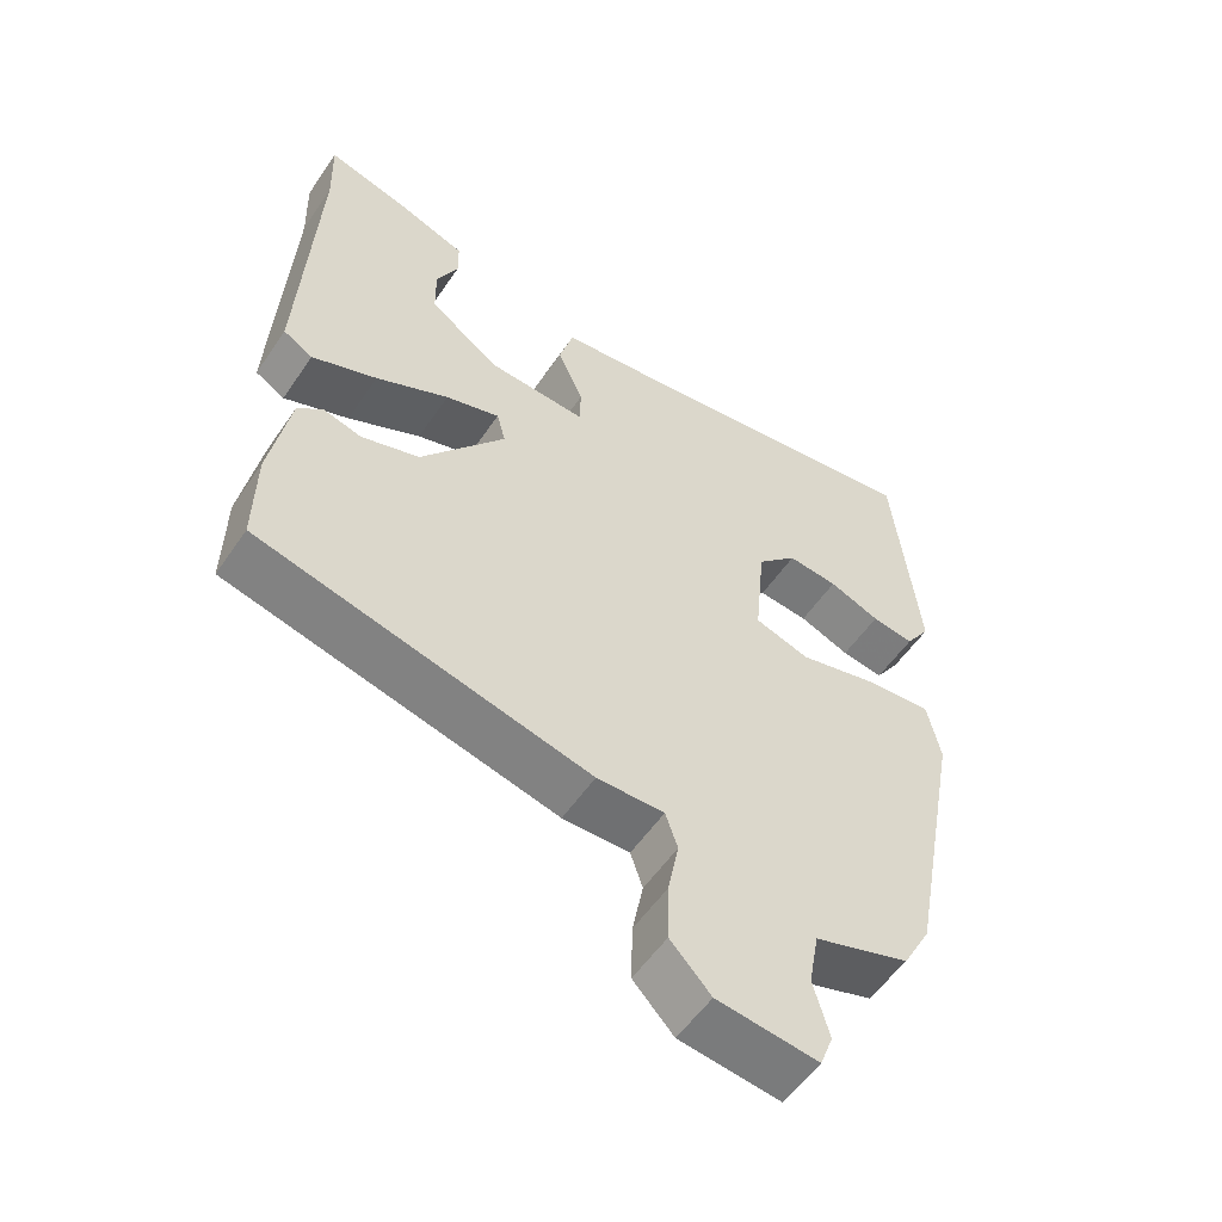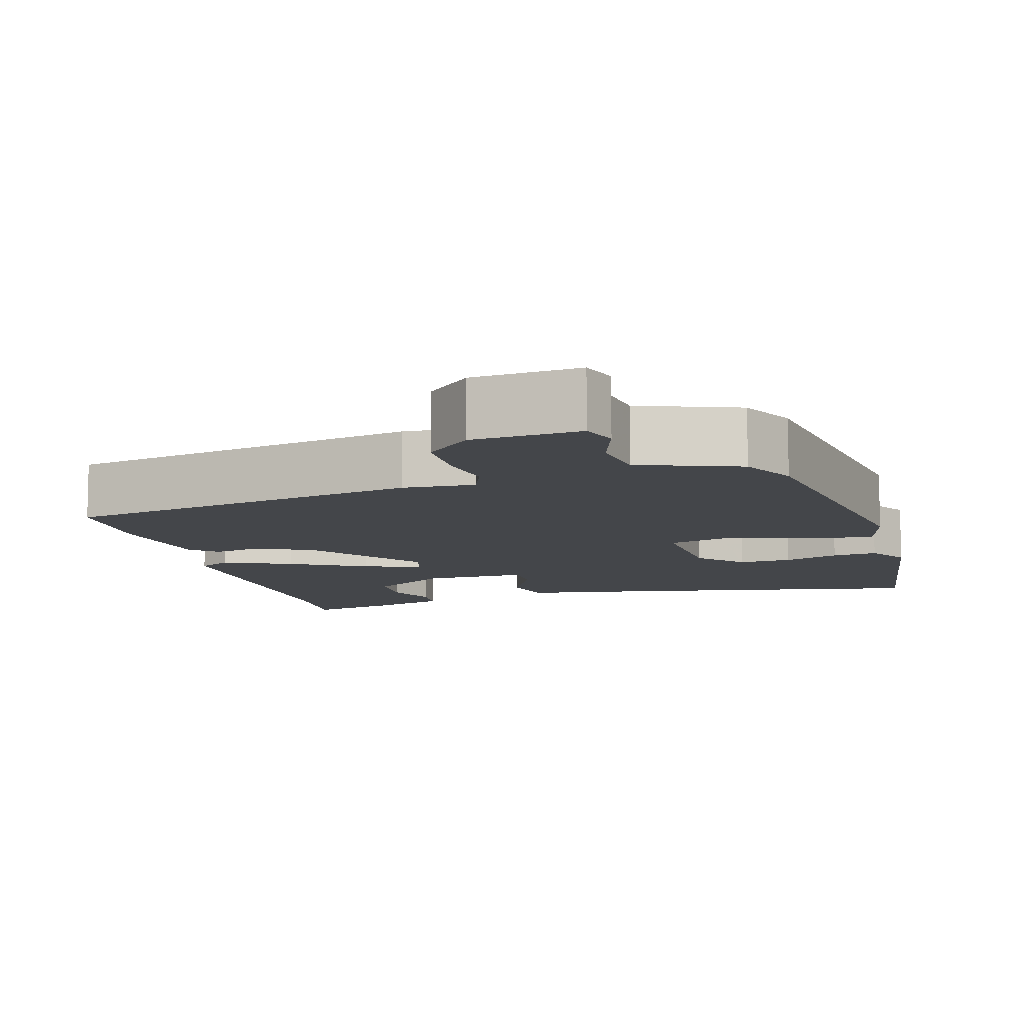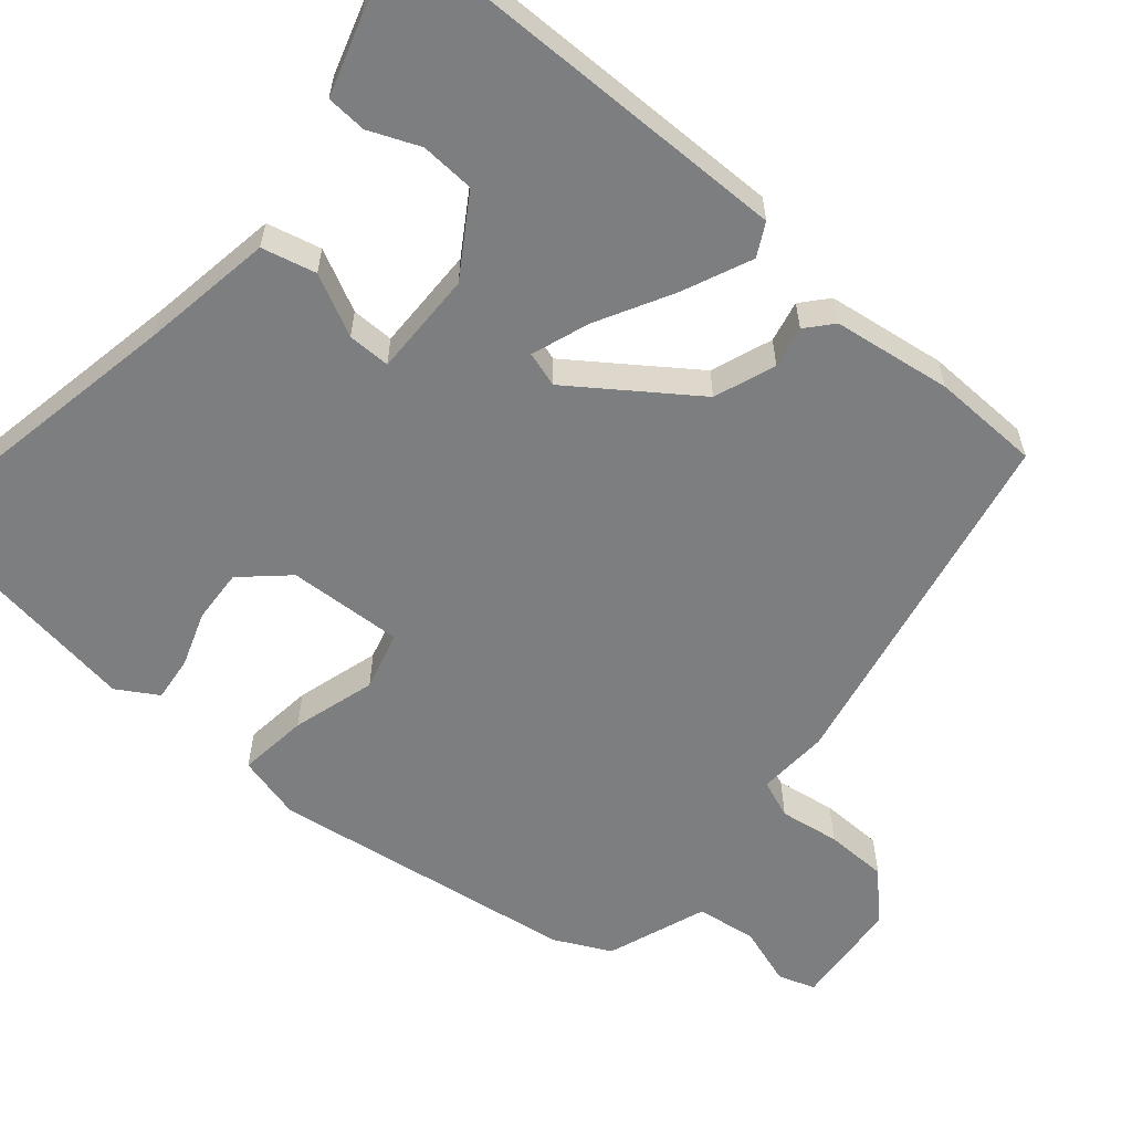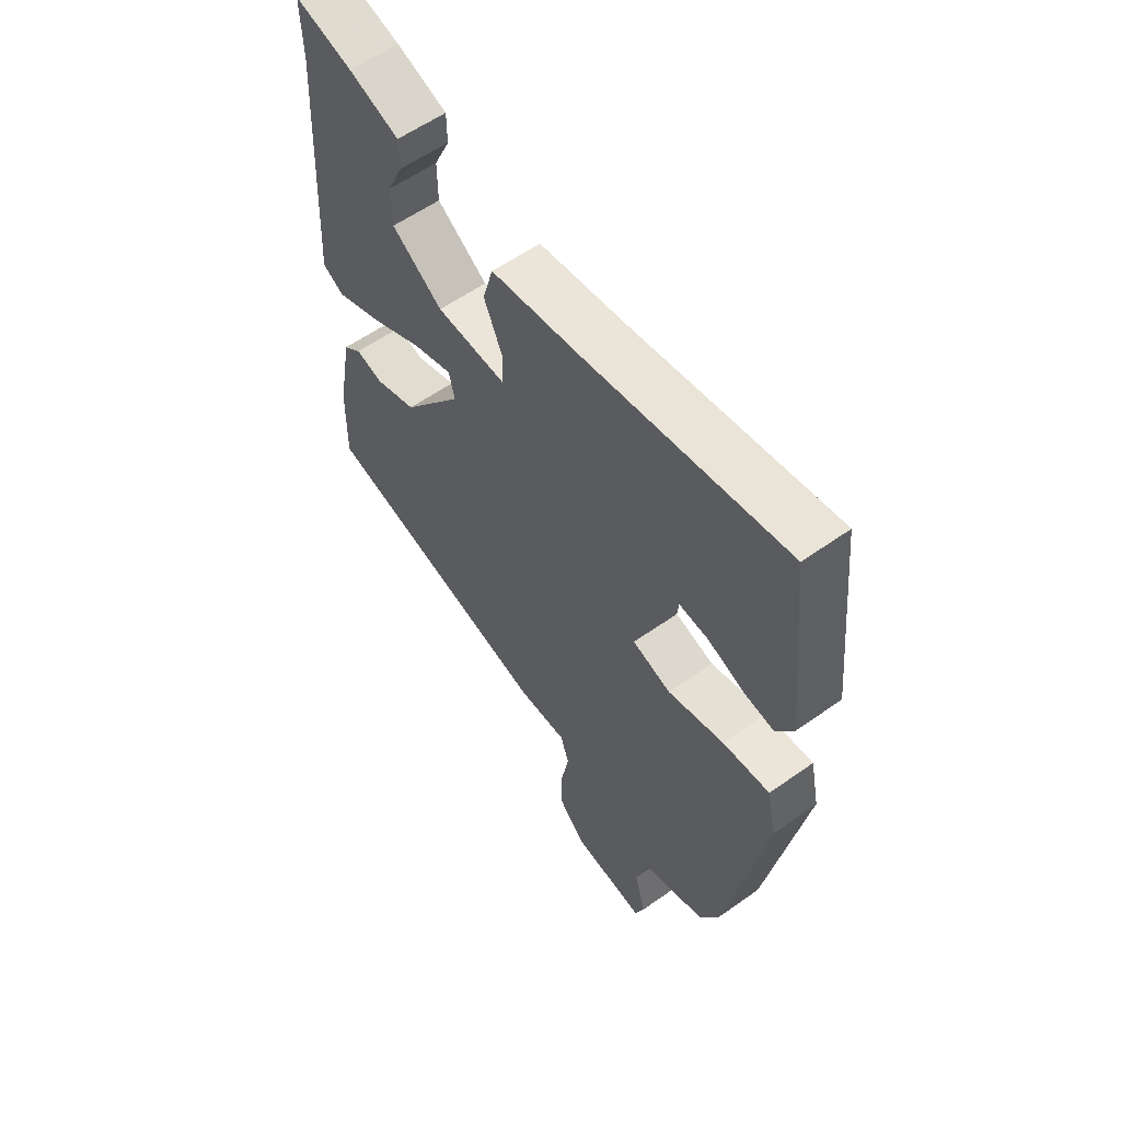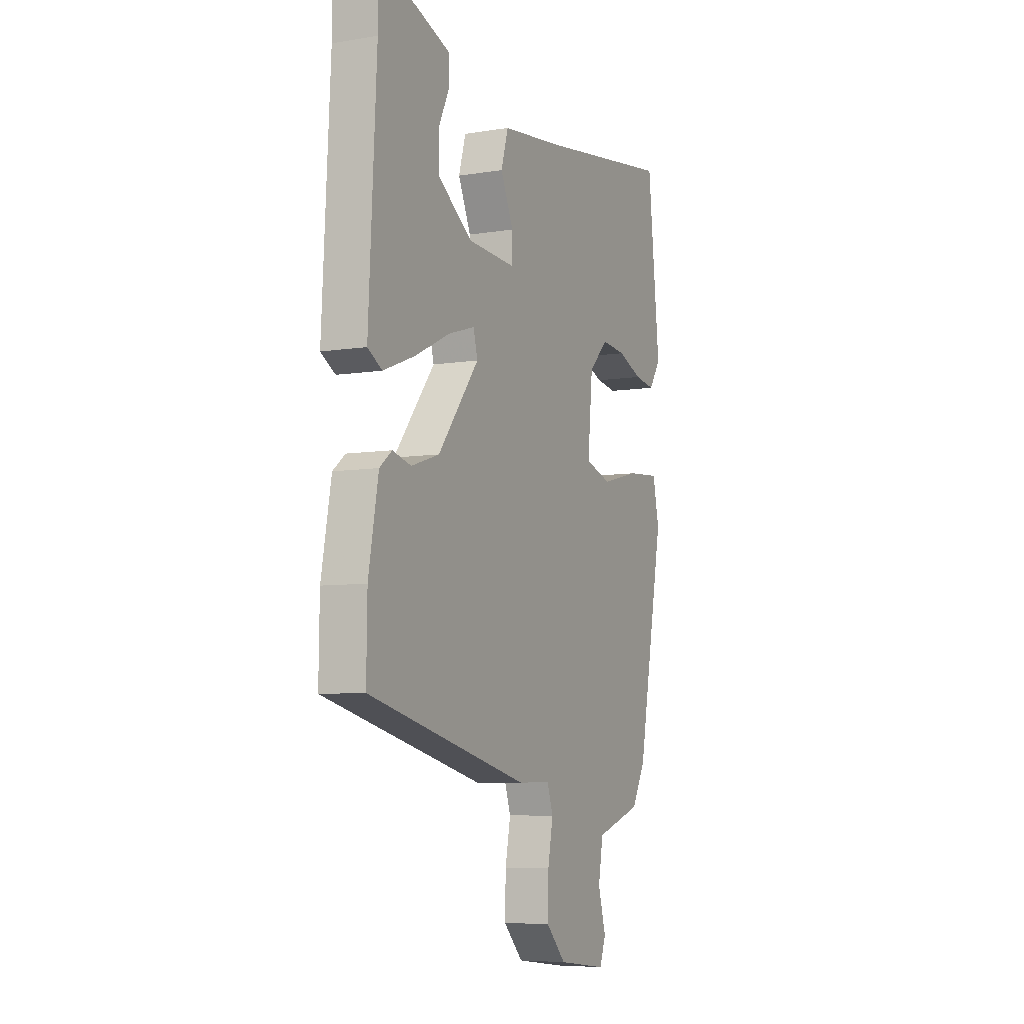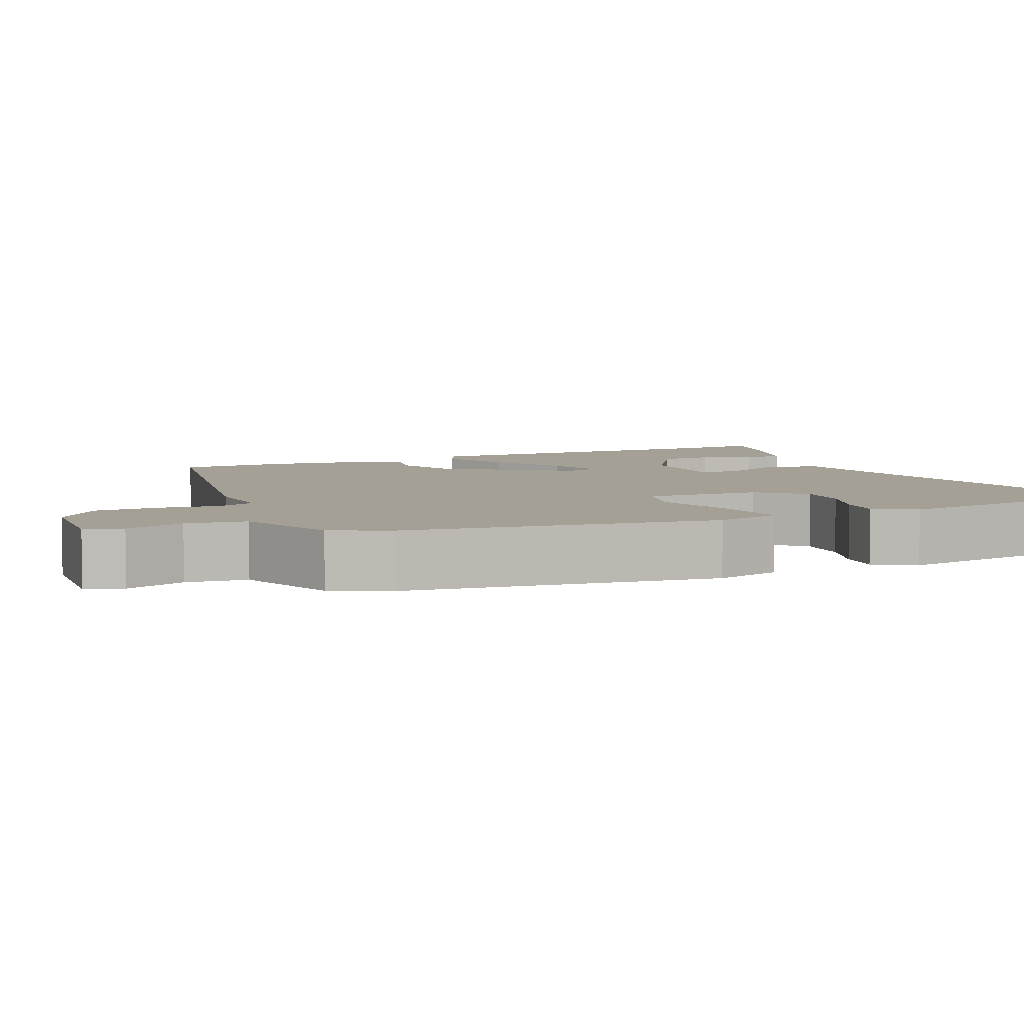
<metadata>
{"format":"obj","ext":"obj","renderer":"f3d","projection":"perspective","resolution":1024,"background":"white","views":[{"elev":-55.1,"azim":146.3,"up":"+Z"},{"elev":-9.7,"azim":-166.7,"up":"+Y"},{"elev":-59.3,"azim":47.2,"up":"+Y"},{"elev":57.9,"azim":-126.4,"up":"+Z"},{"elev":-6.8,"azim":115.5,"up":"+Z"},{"elev":5.9,"azim":-117.2,"up":"+Y"}]}
</metadata>
<code>
v -0.458 0.07 0.527
v -0.068 0.07 0.471
v 0.103 0.07 0.451
v 0.123 0.07 0.382
v 0.087 0.07 0.301
v 0.089 0.07 0.246
v 0.224 0.07 0.254
v 0.322 0.07 0.323
v 0.323 0.07 0.393
v 0.293 0.07 0.457
v 0.294 0.07 0.509
v 0.391 0.07 0.544
v 0.502 0.07 0.575
v 0.499 0.07 0.469
v 0.521 0.07 0.048
v 0.48 0.07 0.024
v 0.39 0.07 0.059
v 0.289 0.07 0.108
v 0.214 0.07 0.131
v 0.202 0.07 0.085
v 0.319 0.07 -0.065
v 0.399 0.07 -0.091
v 0.452 0.07 -0.077
v 0.487 0.07 -0.105
v 0.515 0.07 -0.257
v 0.517 0.07 -0.396
v 0.058 0.07 -0.51
v -0.035 0.07 -0.509
v -0.052 0.07 -0.559
v -0.037 0.07 -0.636
v -0.035 0.07 -0.717
v -0.091 0.07 -0.776
v -0.23 0.07 -0.794
v -0.248 0.07 -0.747
v -0.226 0.07 -0.669
v -0.24 0.07 -0.592
v -0.371 0.07 -0.55
v -0.41 0.07 -0.479
v -0.485 0.07 -0.083
v -0.467 0.07 0.002
v -0.376 0.07 -0.005
v -0.267 0.07 -0.032
v -0.192 0.07 -0.008
v -0.206 0.07 0.14
v -0.261 0.07 0.195
v -0.33 0.07 0.188
v -0.4 0.07 0.16
v -0.458 0.07 0.151
v -0.492 0.07 0.202
v -0.458 0 0.527
v -0.068 0 0.471
v 0.103 0 0.451
v 0.123 0 0.382
v 0.087 0 0.301
v 0.089 0 0.246
v 0.224 0 0.254
v 0.322 0 0.323
v 0.323 0 0.393
v 0.293 0 0.457
v 0.294 0 0.509
v 0.391 0 0.544
v 0.502 0 0.575
v 0.499 0 0.469
v 0.521 0 0.048
v 0.48 0 0.024
v 0.39 0 0.059
v 0.289 0 0.108
v 0.214 0 0.131
v 0.202 0 0.085
v 0.319 0 -0.065
v 0.399 0 -0.091
v 0.452 0 -0.077
v 0.487 0 -0.105
v 0.515 0 -0.257
v 0.517 0 -0.396
v 0.058 0 -0.51
v -0.035 0 -0.509
v -0.052 0 -0.559
v -0.037 0 -0.636
v -0.035 0 -0.717
v -0.091 0 -0.776
v -0.23 0 -0.794
v -0.248 0 -0.747
v -0.226 0 -0.669
v -0.24 0 -0.592
v -0.371 0 -0.55
v -0.41 0 -0.479
v -0.485 0 -0.083
v -0.467 0 0.002
v -0.376 0 -0.005
v -0.267 0 -0.032
v -0.192 0 -0.008
v -0.206 0 0.14
v -0.261 0 0.195
v -0.33 0 0.188
v -0.4 0 0.16
v -0.458 0 0.151
v -0.492 0 0.202
f 46 47 48 49
f 45 46 49 1
f 44 45 1 2
f 43 44 2 3
f 39 40 41 42
f 37 38 39 42
f 36 37 42 43
f 35 36 43 3
f 29 30 31 32
f 29 32 33 34
f 25 26 27 28
f 23 24 25 28
f 22 23 28
f 21 22 28
f 20 21 28
f 19 20 28
f 15 16 17 18
f 14 15 18 19
f 13 14 19
f 9 10 11 12
f 8 9 12 13
f 3 4 5
f 34 35 3 5
f 28 29 34 5
f 8 13 19
f 7 8 19
f 6 7 19 28
f 5 6 28
f 98 97 96 95
f 50 98 95 94
f 51 50 94 93
f 52 51 93 92
f 91 90 89 88
f 91 88 87 86
f 92 91 86 85
f 52 92 85 84
f 81 80 79 78
f 83 82 81 78
f 77 76 75 74
f 77 74 73 72
f 77 72 71
f 77 71 70
f 77 70 69
f 77 69 68
f 67 66 65 64
f 68 67 64 63
f 68 63 62
f 61 60 59 58
f 62 61 58 57
f 54 53 52
f 54 52 84 83
f 54 83 78 77
f 68 62 57
f 68 57 56
f 77 68 56 55
f 77 55 54
f 1 50 51 2
f 2 51 52 3
f 3 52 53 4
f 4 53 54 5
f 5 54 55 6
f 6 55 56 7
f 7 56 57 8
f 8 57 58 9
f 9 58 59 10
f 10 59 60 11
f 11 60 61 12
f 12 61 62 13
f 13 62 63 14
f 14 63 64 15
f 15 64 65 16
f 16 65 66 17
f 17 66 67 18
f 18 67 68 19
f 19 68 69 20
f 20 69 70 21
f 21 70 71 22
f 22 71 72 23
f 23 72 73 24
f 24 73 74 25
f 25 74 75 26
f 26 75 76 27
f 27 76 77 28
f 28 77 78 29
f 29 78 79 30
f 30 79 80 31
f 31 80 81 32
f 32 81 82 33
f 33 82 83 34
f 34 83 84 35
f 35 84 85 36
f 36 85 86 37
f 37 86 87 38
f 38 87 88 39
f 39 88 89 40
f 40 89 90 41
f 41 90 91 42
f 42 91 92 43
f 43 92 93 44
f 44 93 94 45
f 45 94 95 46
f 46 95 96 47
f 47 96 97 48
f 48 97 98 49
f 49 98 50 1

</code>
